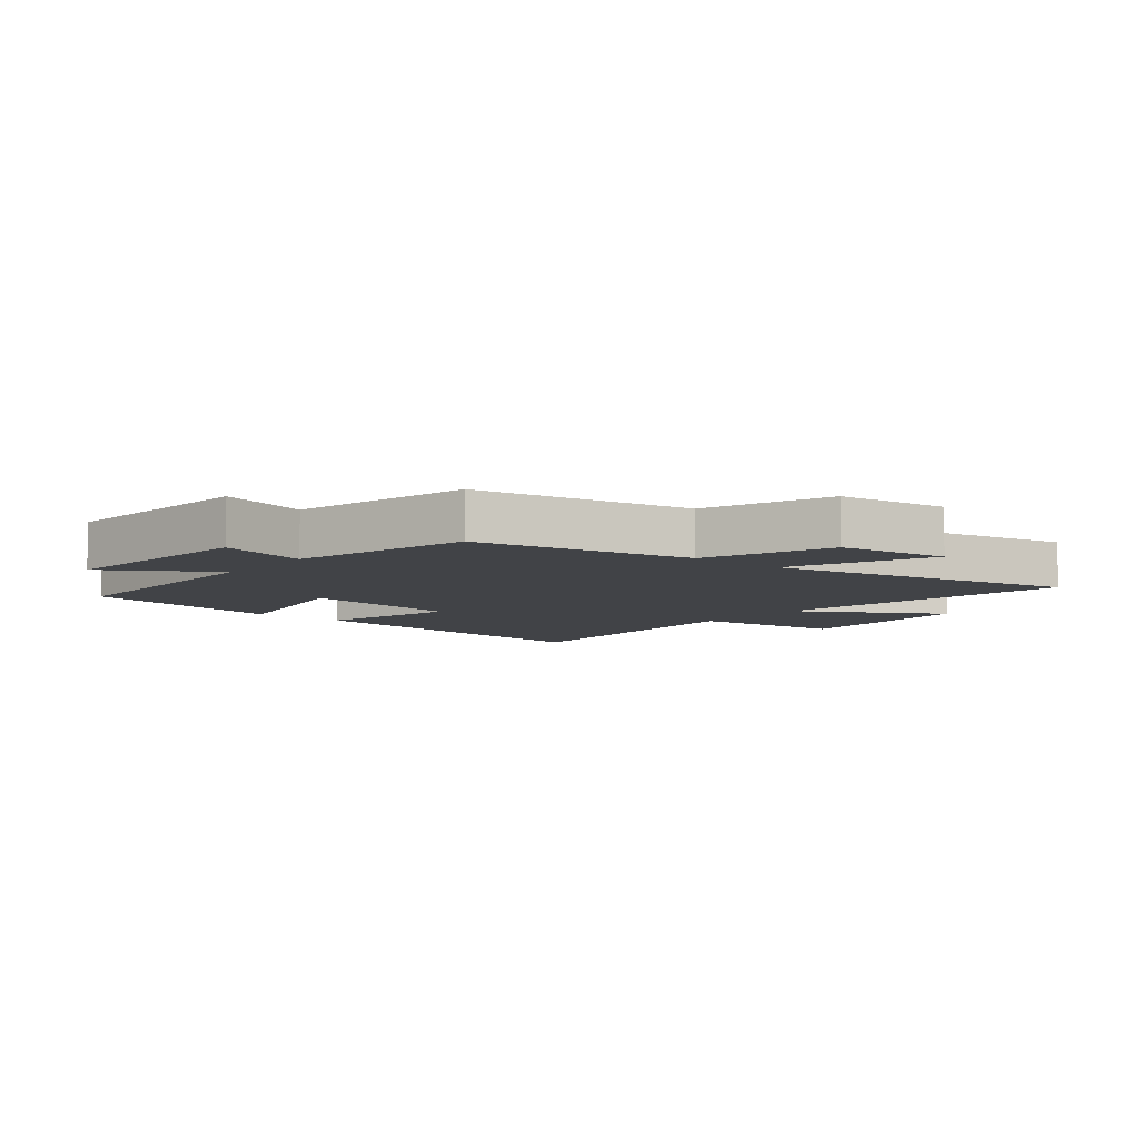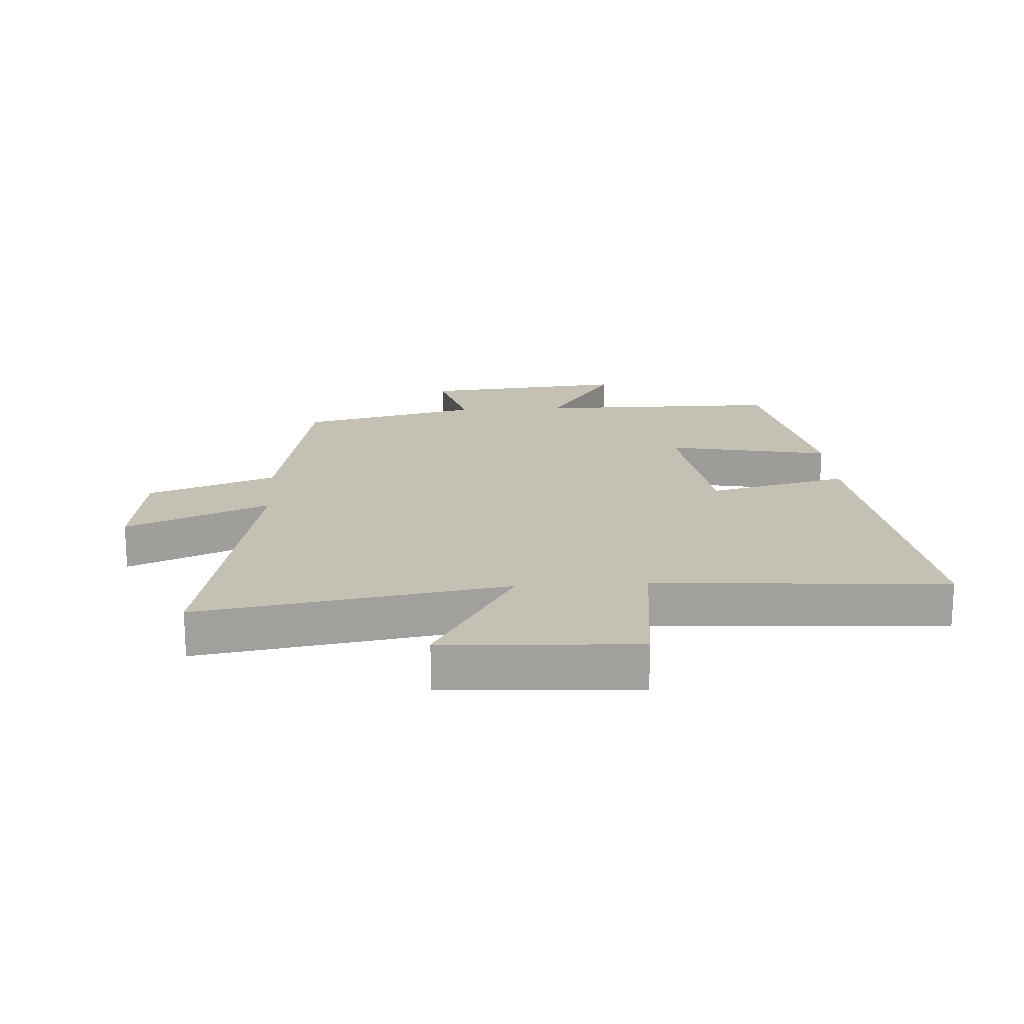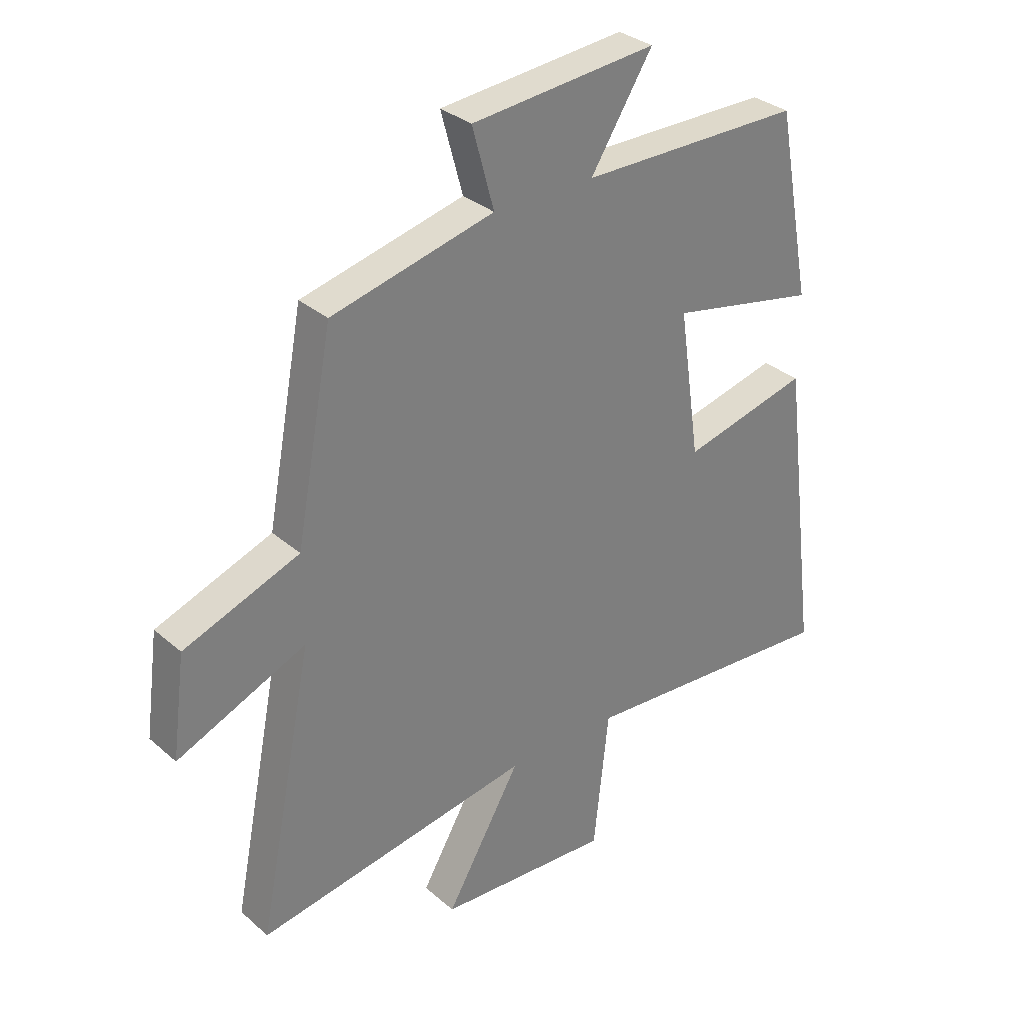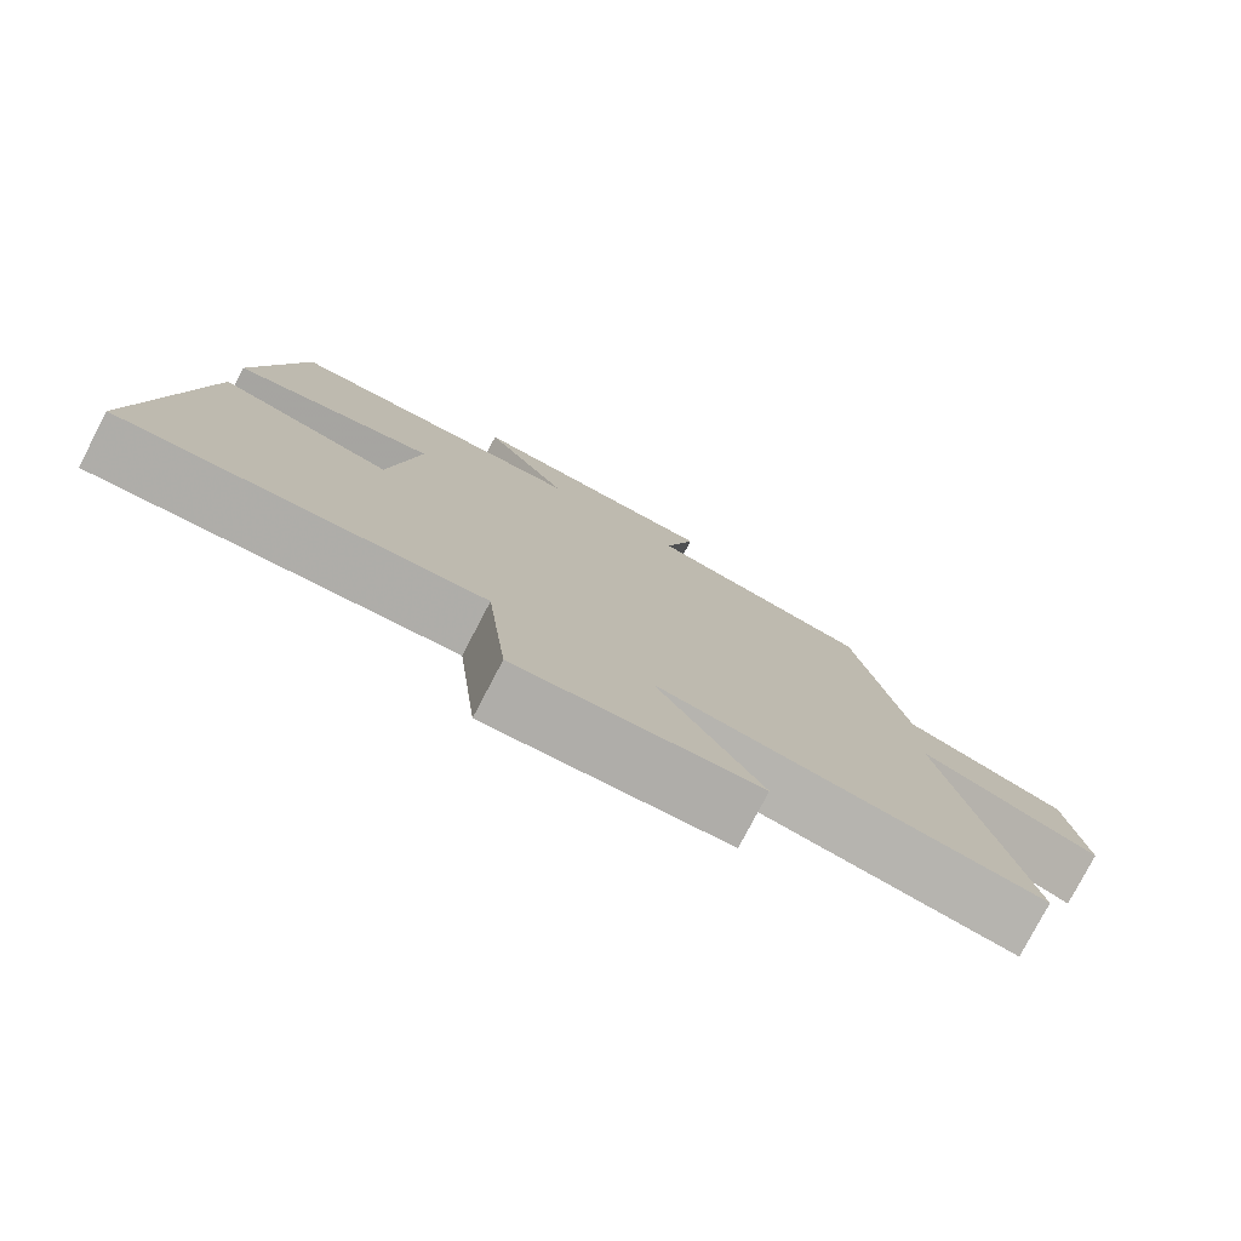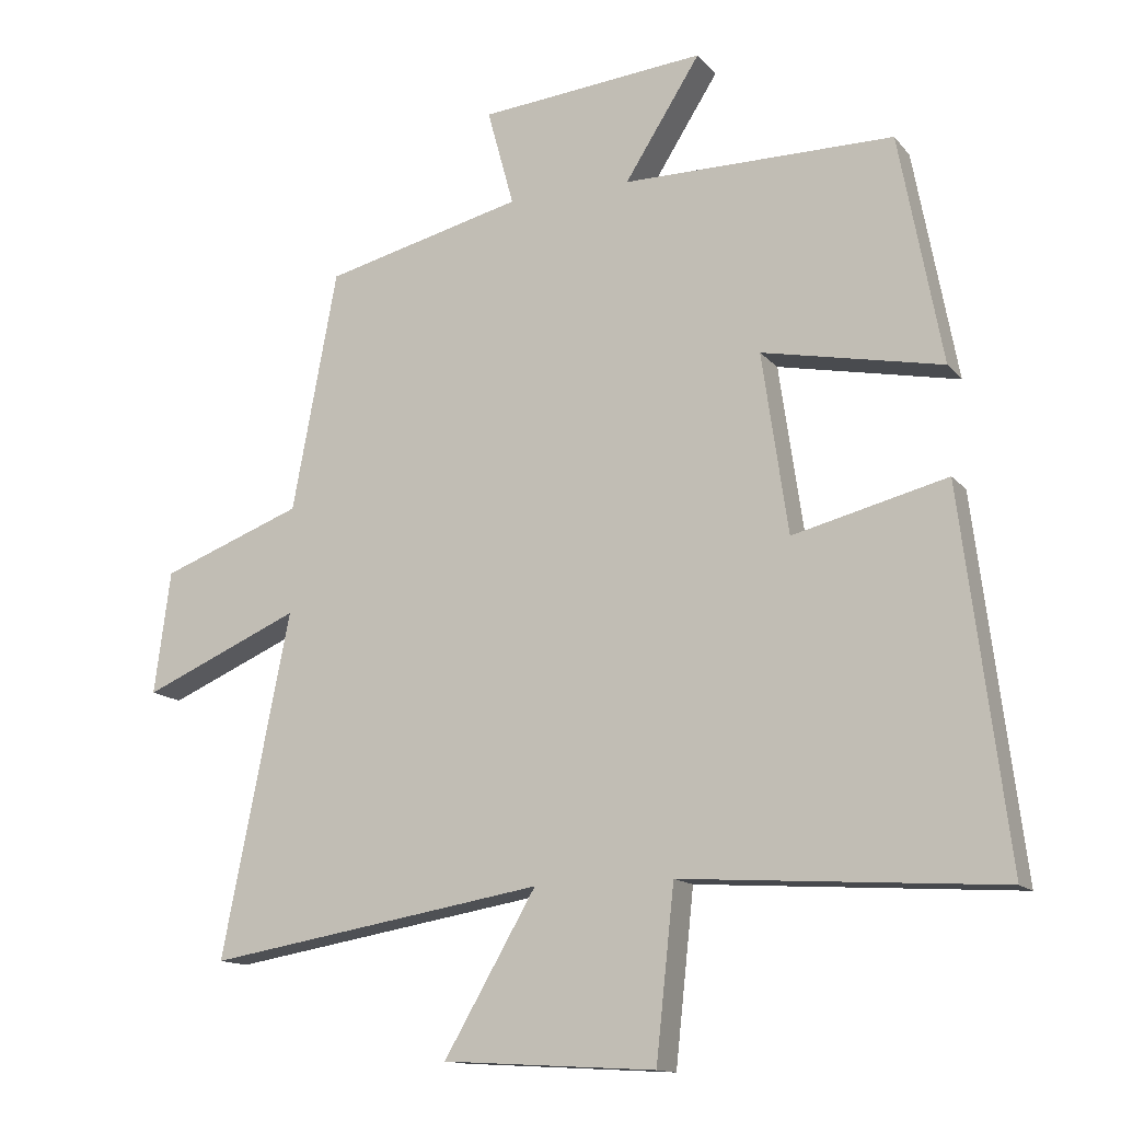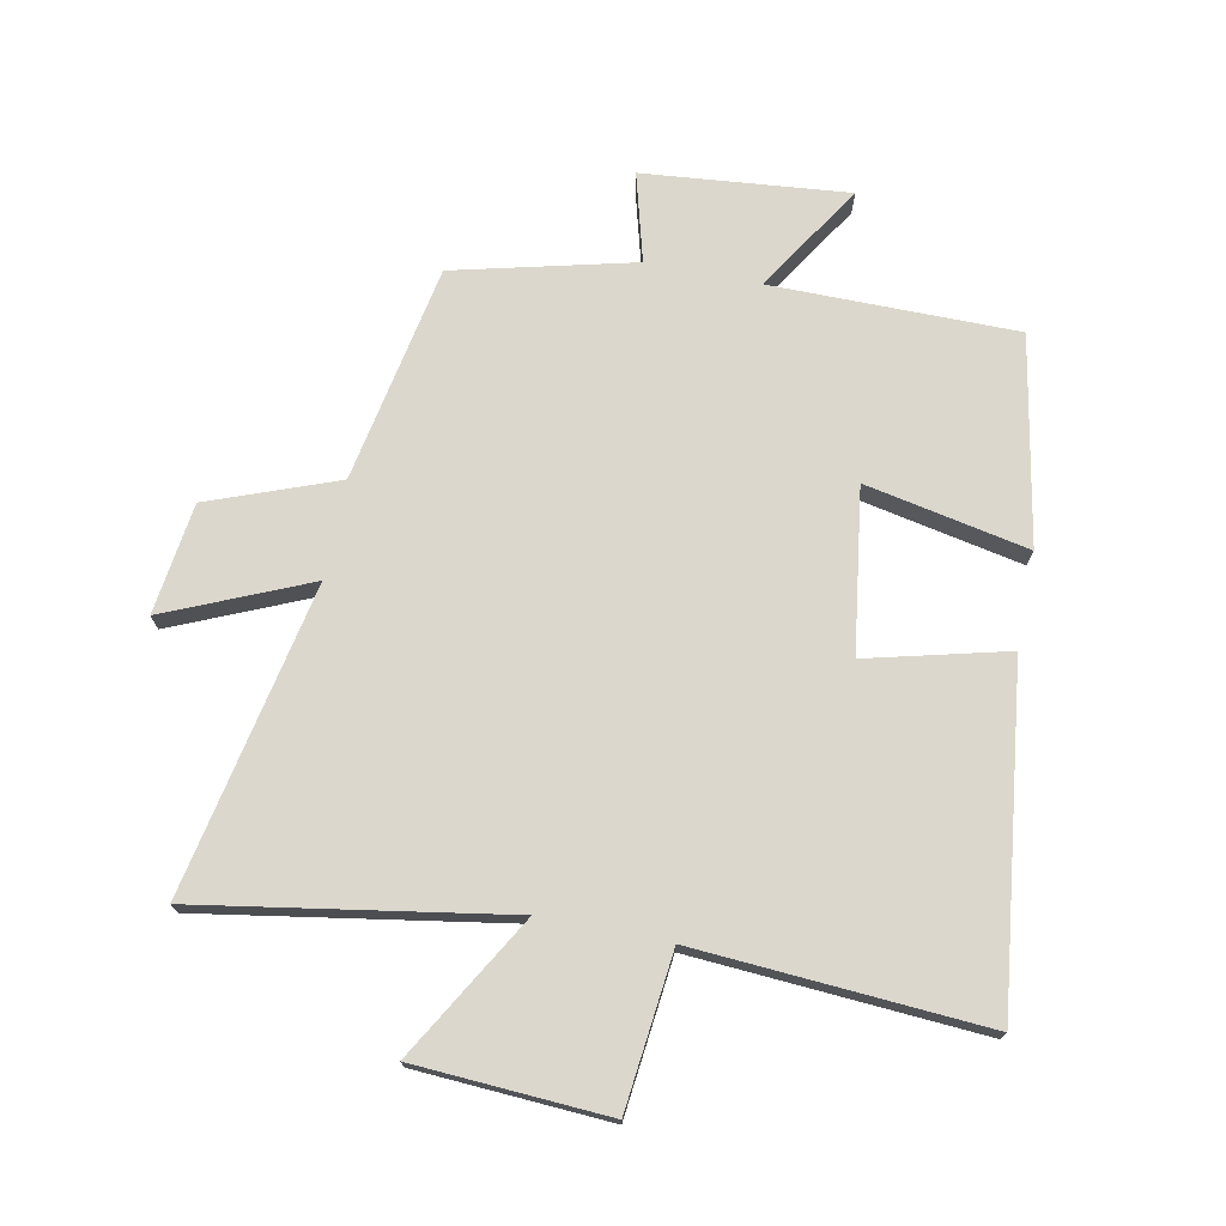
<metadata>
{"format":"obj","ext":"obj","renderer":"f3d","projection":"perspective","resolution":1024,"background":"white","views":[{"elev":-7.3,"azim":50.9,"up":"+Y"},{"elev":18.4,"azim":176.6,"up":"+Y"},{"elev":31.8,"azim":140.4,"up":"+Z"},{"elev":-78.6,"azim":-27.6,"up":"+Z"},{"elev":-13.7,"azim":-155.5,"up":"+Z"},{"elev":73.1,"azim":-168.7,"up":"+Y"}]}
</metadata>
<code>
v 0.6 0.07 -0.583
v 0.104 0.07 -0.5
v 0.239 0.07 -0.732
v -0.073 0.07 -0.75
v -0.1 0.07 -0.5
v -0.568 0.07 -0.531
v -0.5 0.07 0.01
v -0.274 0.07 -0.047
v -0.236 0.07 0.217
v -0.5 0.07 0.164
v -0.437 0.07 0.5
v -0.039 0.07 0.5
v -0.15 0.07 0.675
v 0.182 0.07 0.643
v 0.143 0.07 0.5
v 0.434 0.07 0.428
v 0.5 0.07 0.076
v 0.707 0.07 -0.002
v 0.731 0.07 -0.182
v 0.5 0.07 -0.082
v 0.6 0 -0.583
v 0.104 0 -0.5
v 0.239 0 -0.732
v -0.073 0 -0.75
v -0.1 0 -0.5
v -0.568 0 -0.531
v -0.5 0 0.01
v -0.274 0 -0.047
v -0.236 0 0.217
v -0.5 0 0.164
v -0.437 0 0.5
v -0.039 0 0.5
v -0.15 0 0.675
v 0.182 0 0.643
v 0.143 0 0.5
v 0.434 0 0.428
v 0.5 0 0.076
v 0.707 0 -0.002
v 0.731 0 -0.182
v 0.5 0 -0.082
f 17 18 19 20
f 15 16 17 20
f 15 20 1 2
f 12 13 14 15
f 12 15 2
f 9 10 11 12
f 8 9 12 2
f 5 6 7 8
f 5 8 2 3
f 3 4 5
f 40 39 38 37
f 40 37 36 35
f 22 21 40 35
f 35 34 33 32
f 22 35 32
f 32 31 30 29
f 22 32 29 28
f 28 27 26 25
f 23 22 28 25
f 25 24 23
f 1 21 22 2
f 2 22 23 3
f 3 23 24 4
f 4 24 25 5
f 5 25 26 6
f 6 26 27 7
f 7 27 28 8
f 8 28 29 9
f 9 29 30 10
f 10 30 31 11
f 11 31 32 12
f 12 32 33 13
f 13 33 34 14
f 14 34 35 15
f 15 35 36 16
f 16 36 37 17
f 17 37 38 18
f 18 38 39 19
f 19 39 40 20
f 20 40 21 1

</code>
